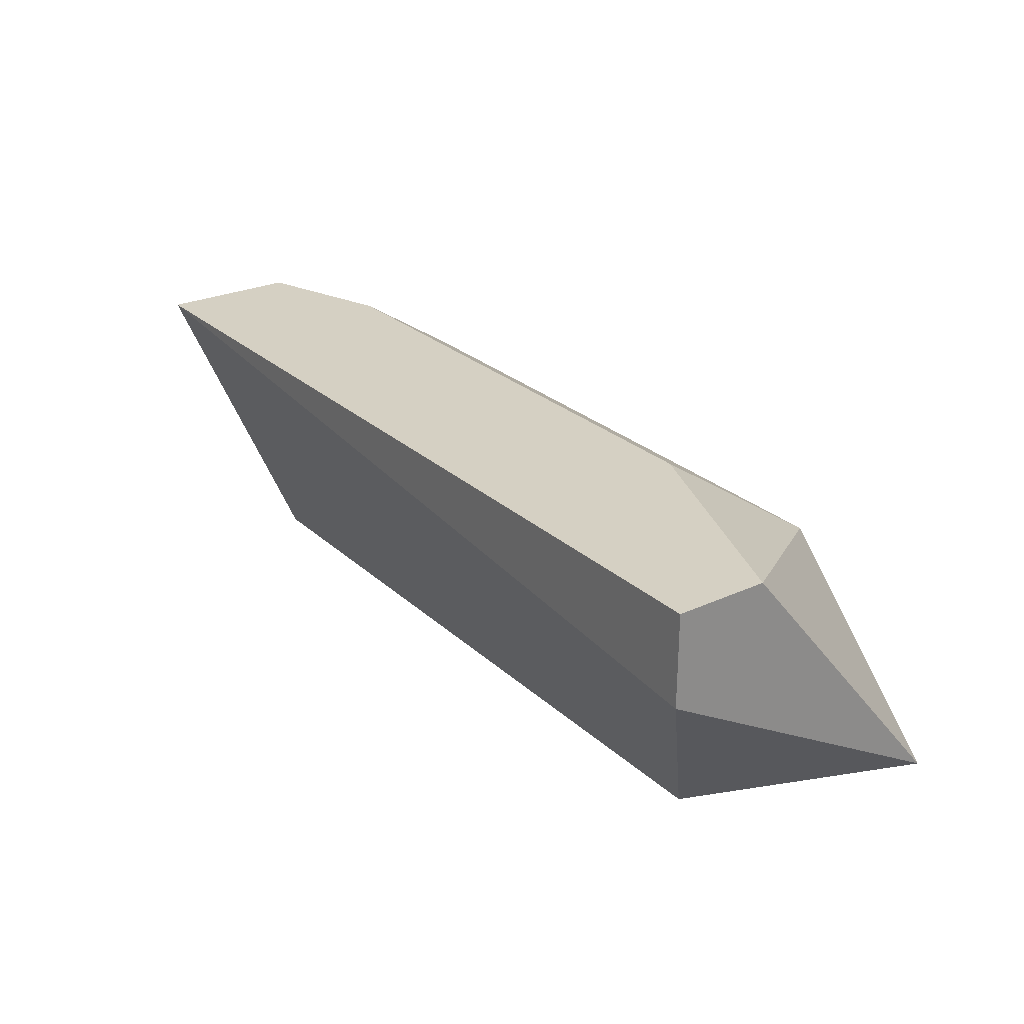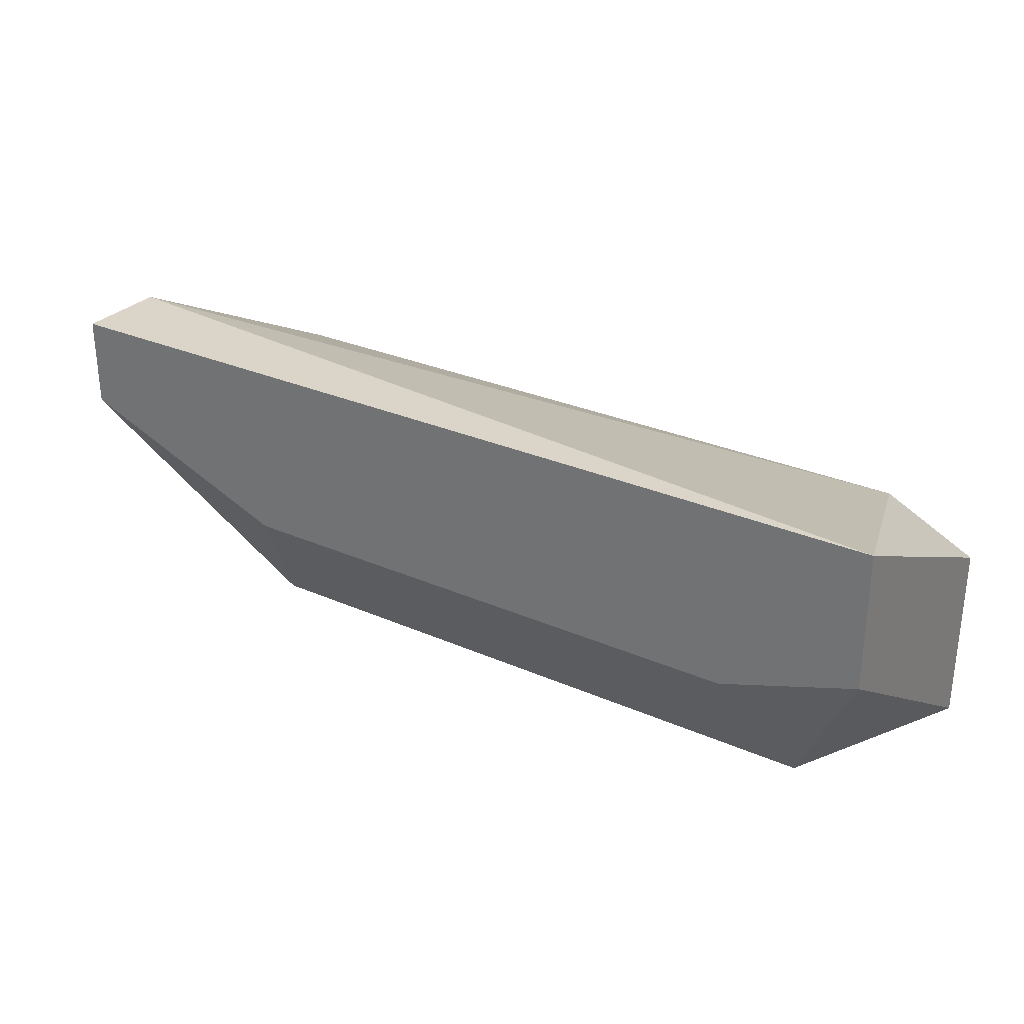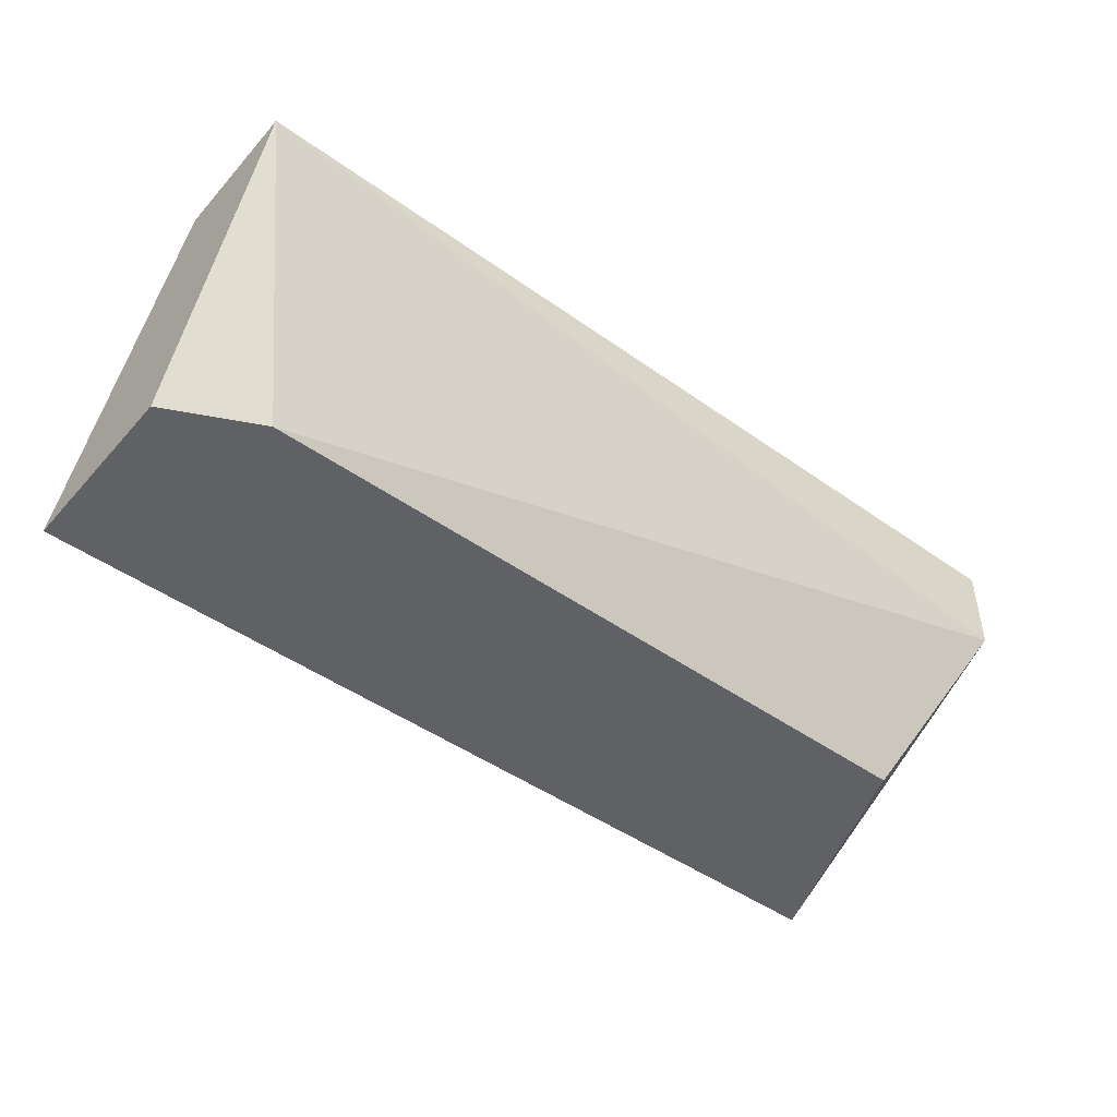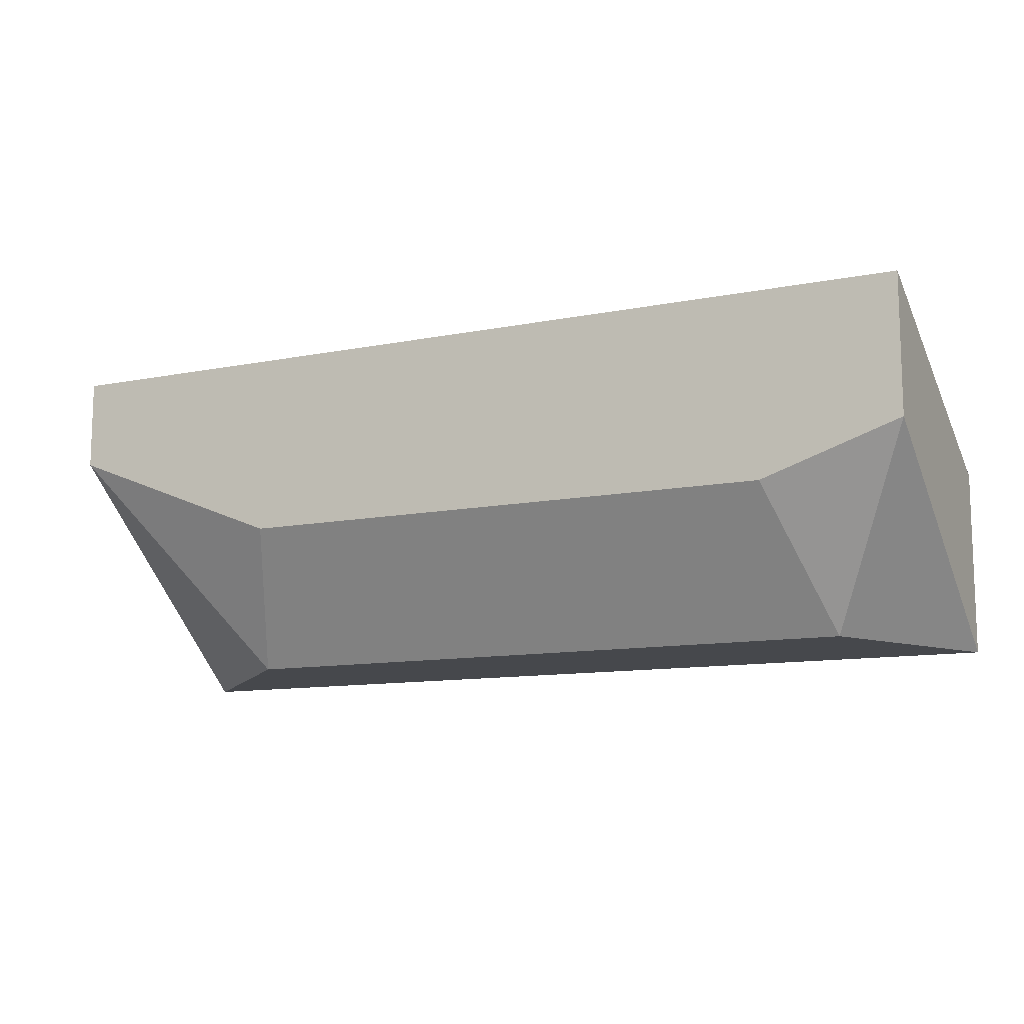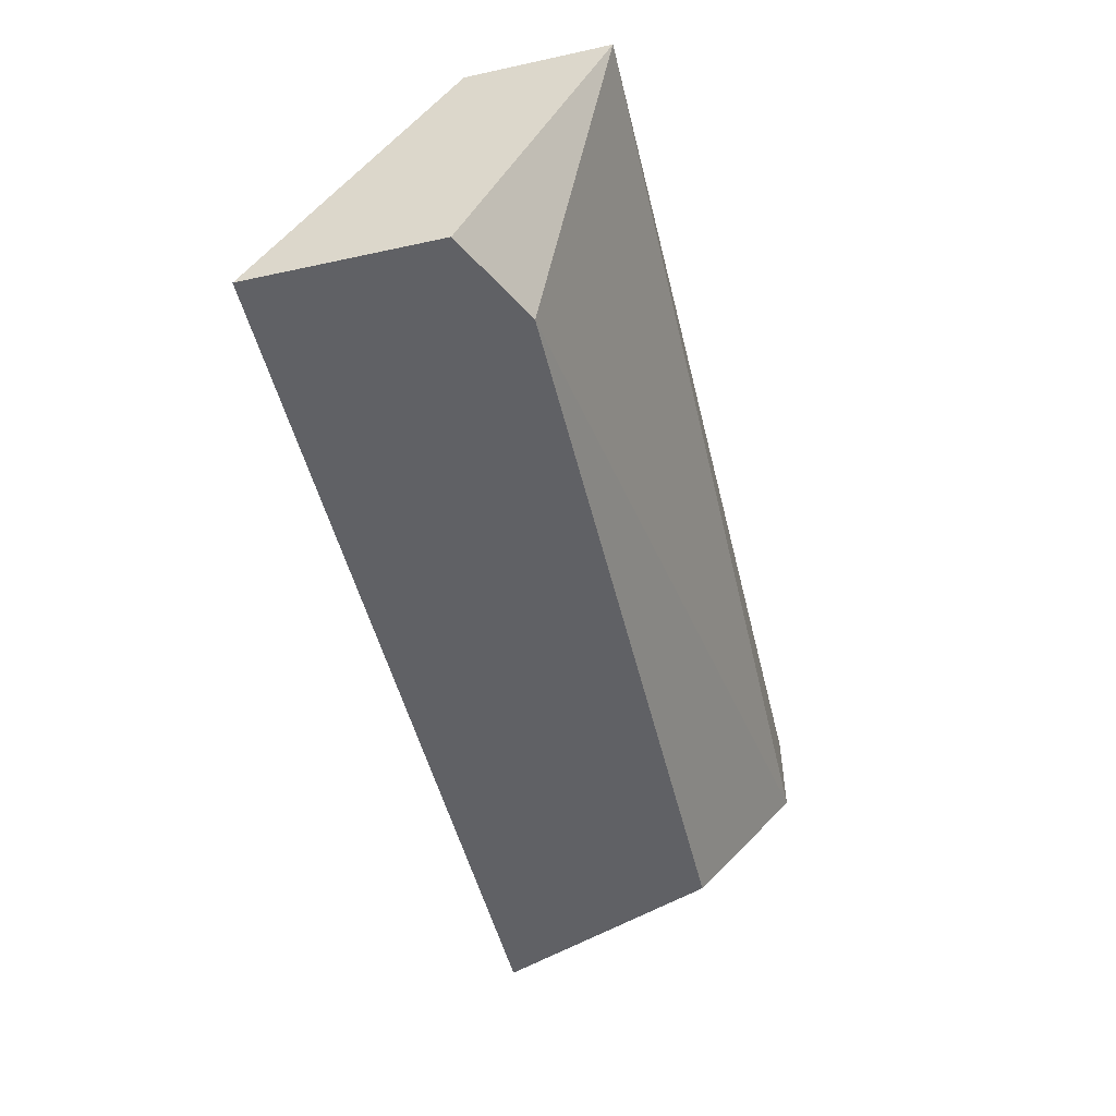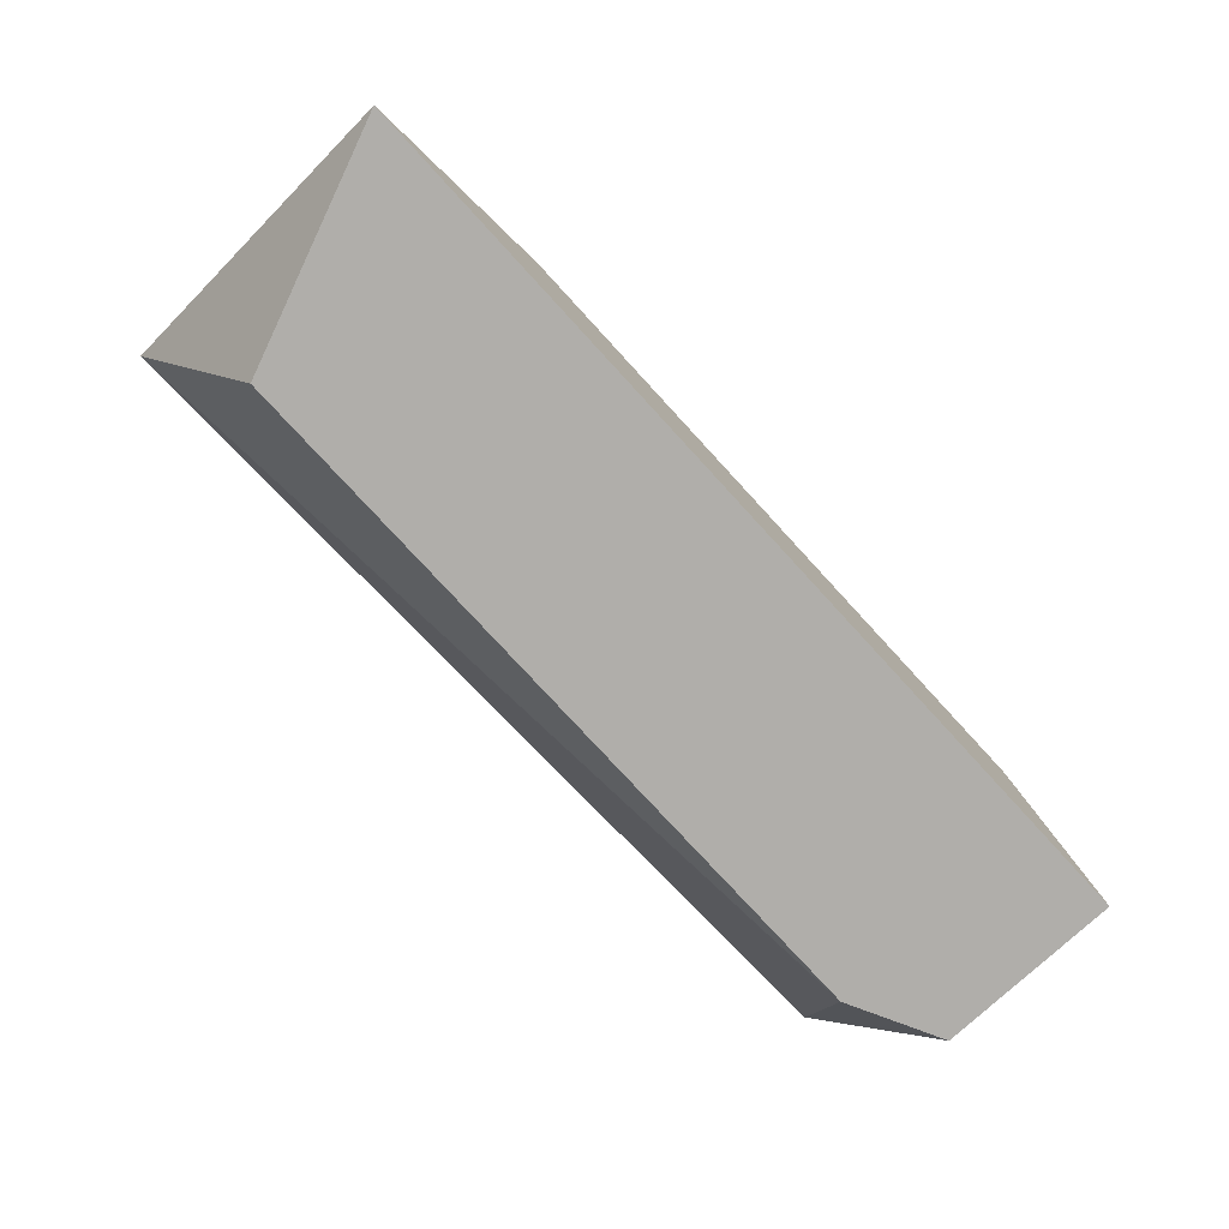
<metadata>
{"format":"obj","ext":"obj","renderer":"f3d","projection":"perspective","resolution":1024,"background":"white","views":[{"elev":26.4,"azim":54.2,"up":"+Y"},{"elev":29.1,"azim":-146.9,"up":"+Z"},{"elev":-46.4,"azim":-39.1,"up":"+Y"},{"elev":-11.4,"azim":-154.2,"up":"+Z"},{"elev":-49.7,"azim":-76.5,"up":"+Y"},{"elev":-77.9,"azim":132.6,"up":"+Y"}]}
</metadata>
<code>
v 0.004864 0.01679 -0.04475
v -0.004147 0.01422 -0.04153
v -0.004147 0.01679 -0.04475
v 0.006152 0.01422 -0.04153
v 0.00744 0.01808 -0.04153
v 0.00744 0.01808 -0.04024
v 0.00744 0.01422 -0.04475
v 0.00744 0.01679 -0.04024
v 0.00422 0.01808 -0.04282
v -0.003503 0.01808 -0.04282
v -0.005435 0.01808 -0.04218
v -0.005435 0.01808 -0.04024
v -0.005435 0.01422 -0.04218
v -0.005435 0.01422 -0.04475
f 7 3 1
f 1 3 10
f 5 7 1
f 5 1 9
f 1 10 9
f 4 8 2
f 13 4 2
f 8 12 2
f 12 13 2
f 7 14 3
f 10 3 11
f 3 14 11
f 4 7 8
f 13 7 4
f 8 5 6
f 5 12 6
f 7 5 8
f 10 5 9
f 12 5 10
f 12 8 6
f 13 14 7
f 12 10 11
f 14 12 11
f 14 13 12

</code>
